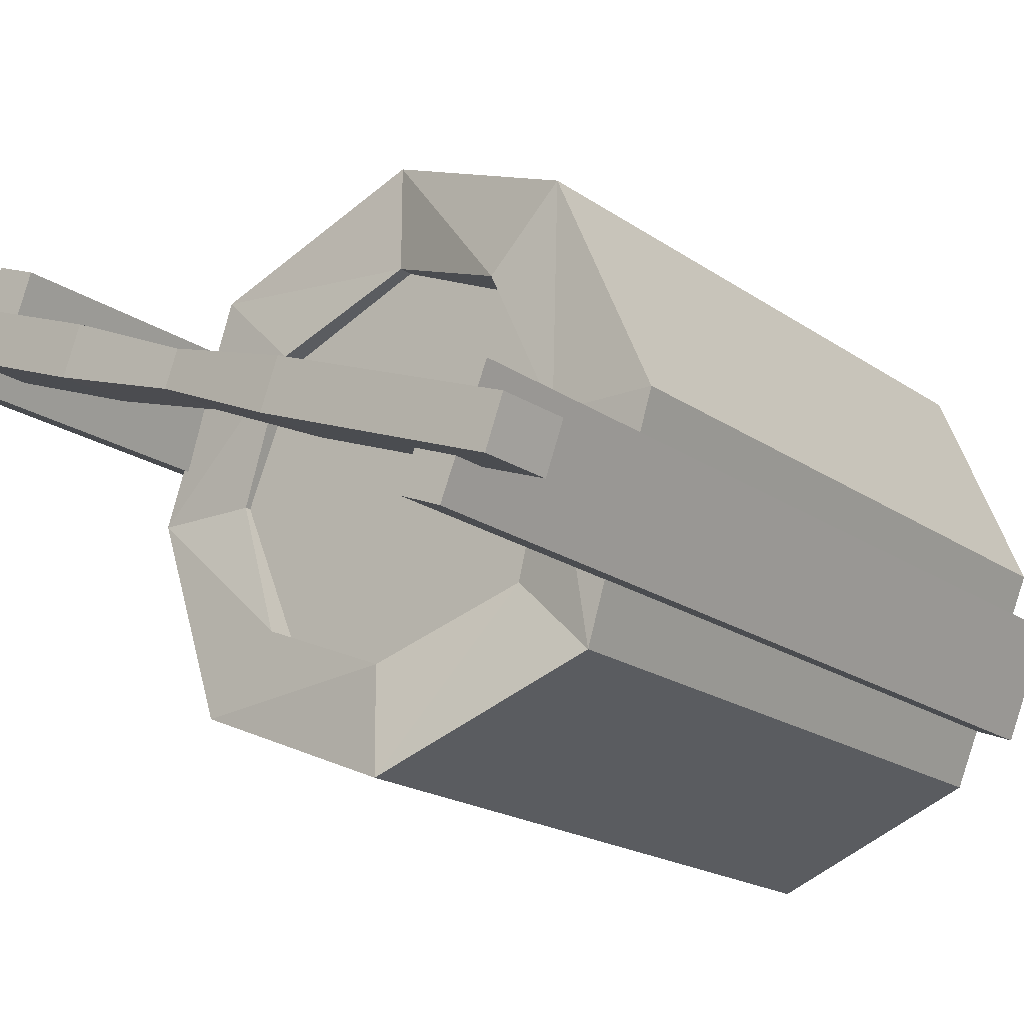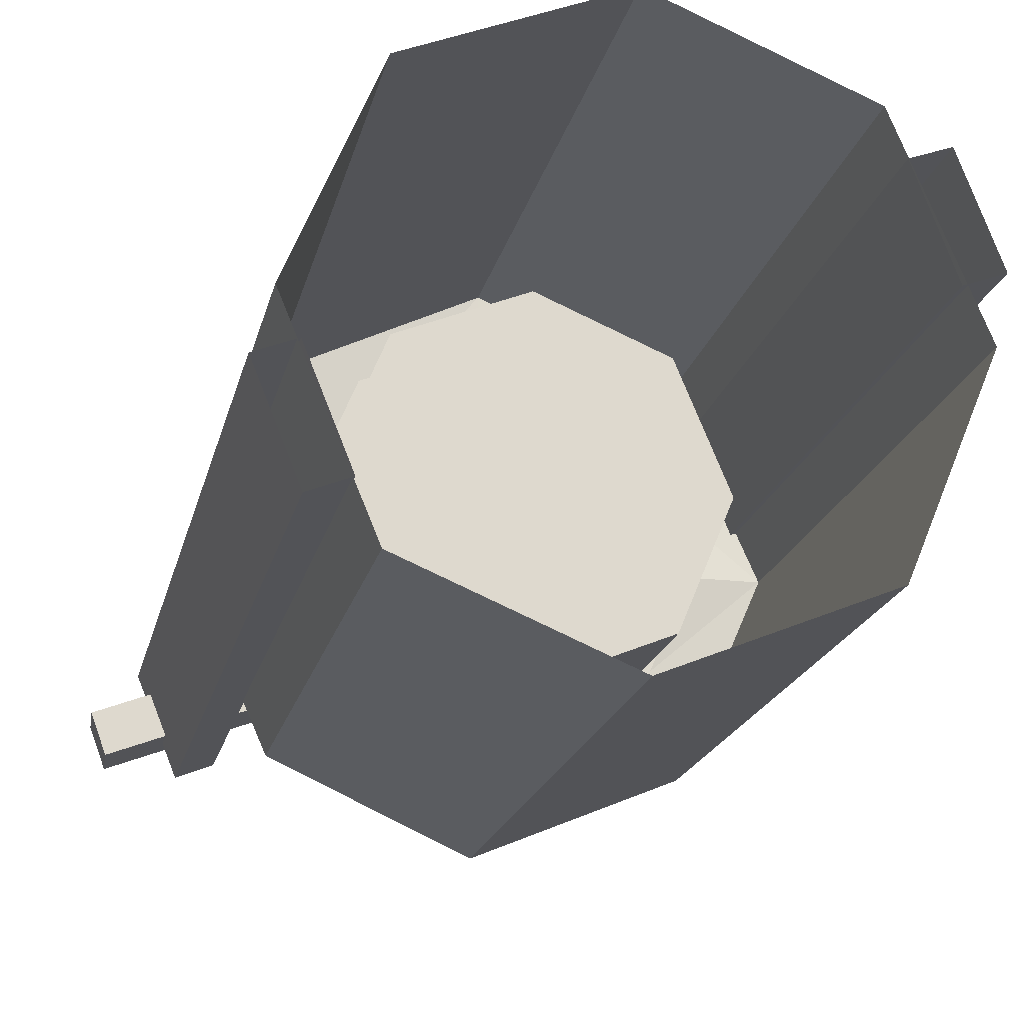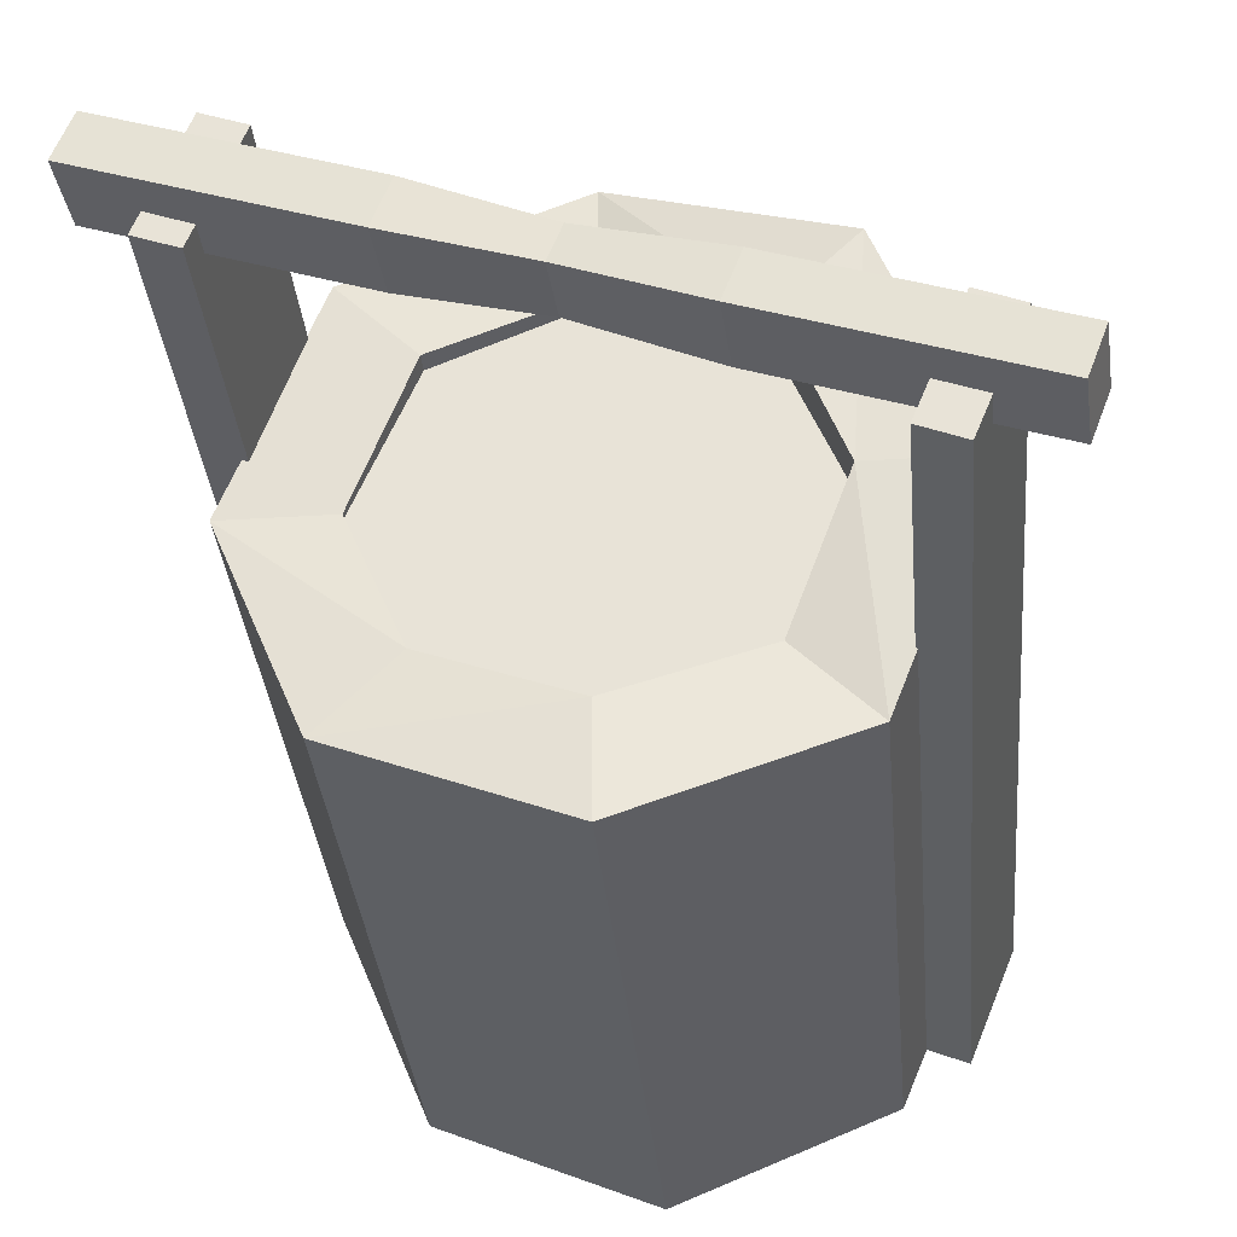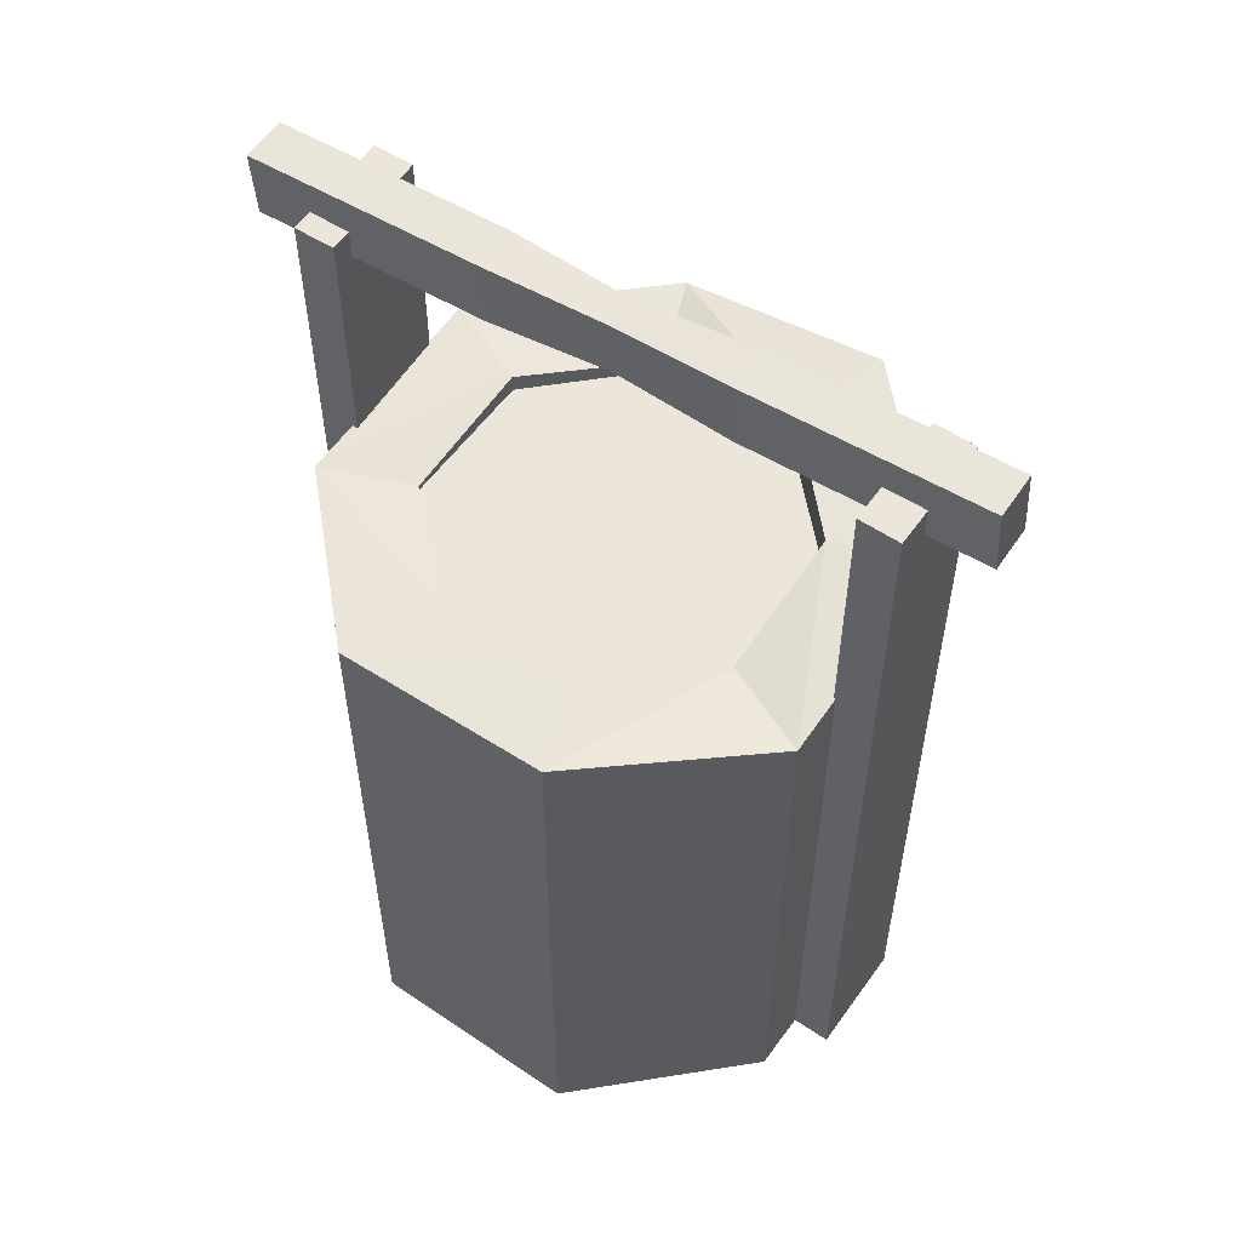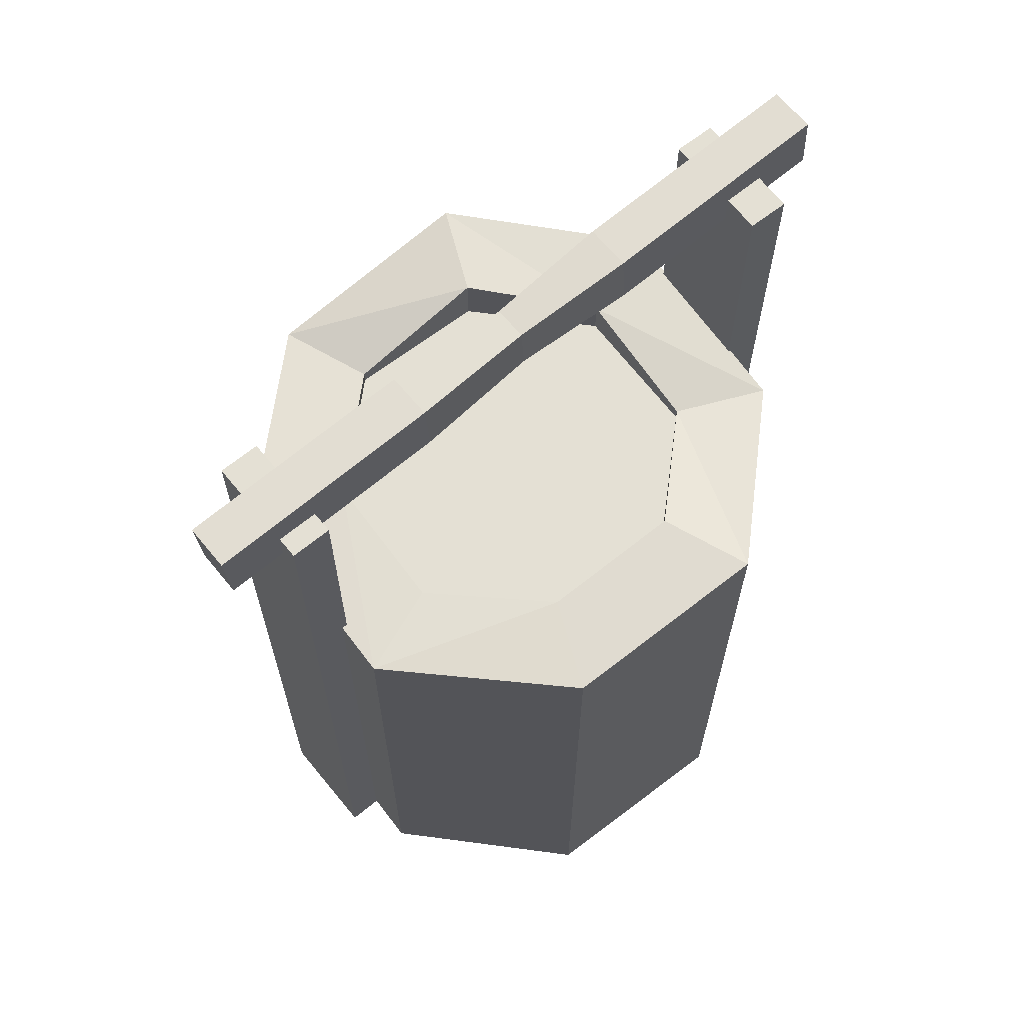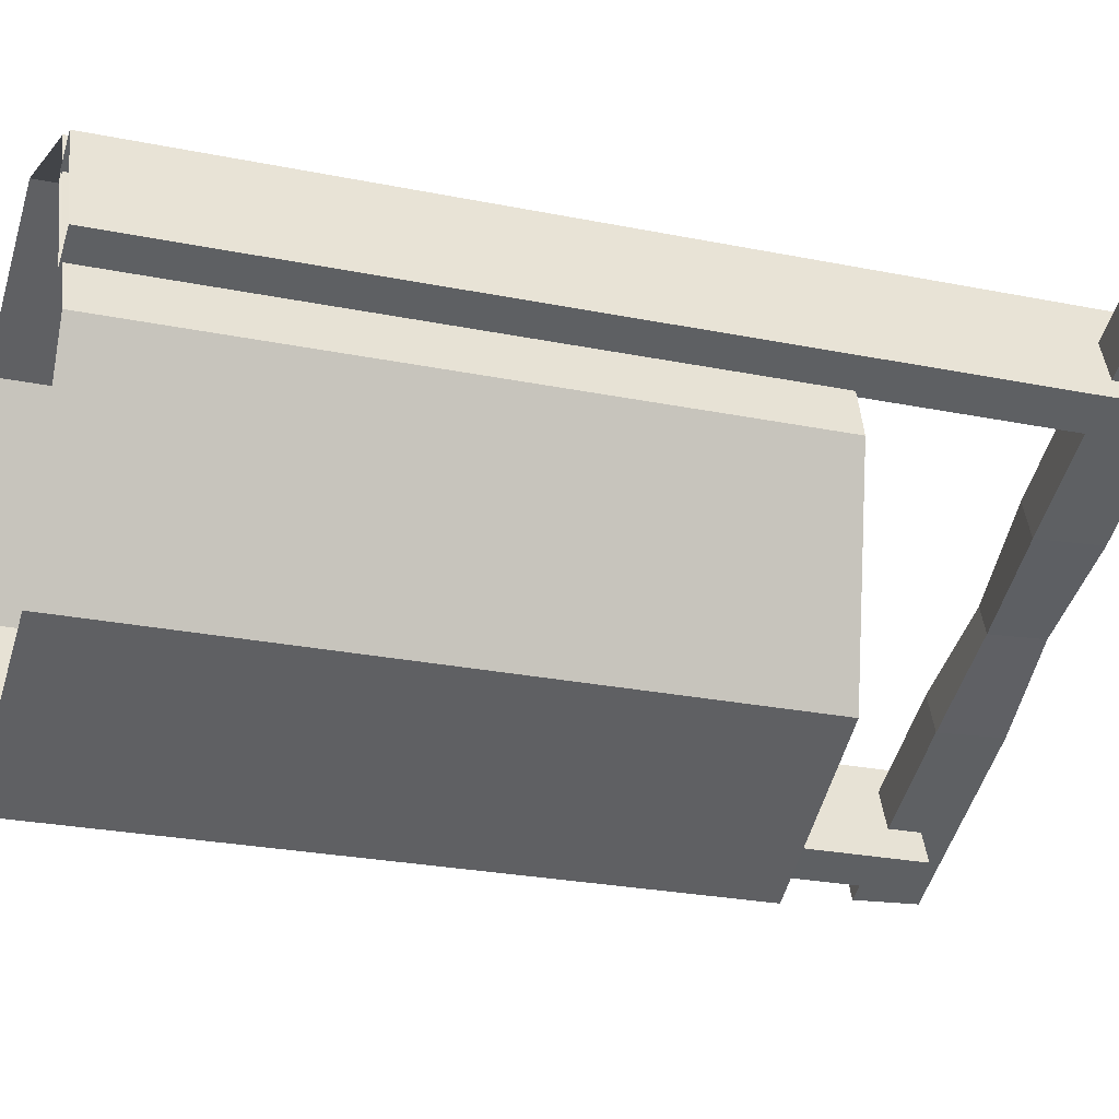
<metadata>
{"format":"obj","ext":"obj","renderer":"f3d","projection":"perspective","resolution":1024,"background":"white","views":[{"elev":-18.5,"azim":-143.1,"up":"+Z"},{"elev":-19.1,"azim":-12.5,"up":"+Z"},{"elev":-33.0,"azim":-175.0,"up":"+Z"},{"elev":56.4,"azim":-167.0,"up":"+Y"},{"elev":66.0,"azim":120.1,"up":"+Y"},{"elev":-25.5,"azim":71.9,"up":"+Z"}]}
</metadata>
<code>
o OC_WELL_V1
v 0.5107 2.493 -0.5091
v 1.1 -8.1e-05 0
v -0.7778 -8.1e-05 -0.7778
v -0 -8.1e-05 1.1
v 0.7216 1.493 0
v 0.5107 2.463 0.5091
v 0.9972 -0.007787 0.1893
v 0.9972 3.38 0.1893
v 0.993 -0.007787 0.6574
v -1.021 0.001943 -0.16
v -1.021 3.48 -0.16
v -1.005 0.001943 -0.6279
v -1.005 3.48 -0.6279
v 0.8432 3.38 0.6014
v -0.5075 2.593 0.5091
v -0.5075 2.443 -0.5091
v -0.5075 1.493 0.5091
v 0.0016 1.493 -0.72
v -1.292 3.367 -0.5773
v 1.331 3.244 0.4032
v -1.339 3.627 -0.4044
v 0 -8.1e-05 -1.1
v 1.346 3.504 0.4089
v -0.7778 -8.1e-05 0.7778
v 0.7778 2.493 -0.7778
v 0.7778 2.463 0.7778
v -0.7778 2.443 -0.7778
v -0.7778 2.593 0.7778
v -0.5075 1.493 -0.5091
v 0.5107 1.493 0.5091
v 1.1 2.413 0
v -1.1 2.543 -0
v 0 2.543 -1.1
v -0 2.443 1.1
v 0.7778 -8.1e-05 -0.7778
v 0.7778 -8.1e-05 0.7778
v -1.1 -8.1e-05 -0
v -1.354 3.367 -0.4101
v 1.283 3.504 0.5761
v -1.277 3.627 -0.5716
v 1.268 3.244 0.5704
v 0.7216 2.413 0
v 0.0016 2.543 -0.72
v 0.0016 2.443 0.72
v 0.5107 1.493 -0.5091
v 0.0016 1.493 0.72
v -0.7184 2.543 -0
v -0.7184 1.493 -0
v -0.8566 0.001943 -0.568
v 1.147 -0.007787 0.2453
v 1.147 3.38 0.2453
v 0.993 3.38 0.6574
v 0.8432 -0.007787 0.6014
v -0.8566 3.48 -0.568
v -1.17 3.48 -0.2199
v -1.17 0.001943 -0.2199
v 0.01464 3.326 -0.06345
v -0.486 3.327 -0.08545
v 0.467 3.285 0.08029
v 0.02747 3.545 -0.05865
v -0.01837 3.545 0.06396
v -0.03121 3.326 0.05916
v -0.4083 3.586 -0.247
v 0.4197 3.544 0.2532
v -0.4234 3.327 -0.2526
v 0.4822 3.544 0.08596
v -0.4708 3.586 -0.07978
v 0.4045 3.285 0.2475
v 0.7577 2.01 0
v 0.5363 2.01 0.5346
v 0.5363 2.01 -0.5346
v 0.00168 2.01 -0.756
v -0.5329 2.01 -0.5346
v -0.5329 2.01 0.5346
v -0.7543 2.01 -0
v 0.00168 2.01 0.756
v 0.7577 2.39 0
v 0.5363 2.39 0.5346
v 0.5363 2.39 -0.5346
v 0.00168 2.39 -0.756
v -0.5329 2.39 -0.5346
v -0.5329 2.39 0.5346
v -0.7543 2.39 -0
v 0.00168 2.39 0.756
f 71 70 69
f 76 71 72
f 76 72 73
f 71 76 70
f 76 73 75
f 76 75 74
f 24 32 37
f 22 25 35
f 31 36 2
f 45 42 1
f 35 25 31
f 16 18 43
f 22 27 33
f 24 34 28
f 46 44 30
f 16 48 29
f 37 32 27
f 44 17 15
f 48 16 47
f 18 48 45
f 45 1 18
f 27 22 3
f 34 24 4
f 1 31 25
f 33 16 43
f 15 34 44
f 31 1 42
f 47 16 27
f 16 33 27
f 34 15 28
f 47 27 32
f 48 18 29
f 18 16 29
f 5 48 30
f 30 42 5
f 36 31 26
f 31 6 26
f 24 28 32
f 28 47 32
f 22 33 25
f 43 25 33
f 36 26 34
f 26 44 34
f 35 31 2
f 36 34 4
f 37 27 3
f 6 31 42
f 30 6 42
f 25 43 1
f 18 1 43
f 44 26 6
f 30 44 6
f 45 48 5
f 42 45 5
f 30 48 46
f 17 44 46
f 15 47 28
f 17 47 15
f 46 48 17
f 47 17 48
f 79 78 77
f 84 79 80
f 84 80 81
f 79 84 78
f 84 81 83
f 84 83 82
f 50 52 9
f 14 7 53
f 55 12 56
f 49 11 10
f 12 55 13
f 11 49 54
f 7 14 8
f 52 50 51
f 38 67 21
f 19 40 63
f 19 63 65
f 41 64 68
f 21 19 38
f 58 19 65
f 39 20 23
f 63 21 67
f 21 63 40
f 19 21 40
f 59 41 68
f 20 39 41
f 13 49 12
f 7 51 50
f 51 7 8
f 8 52 51
f 14 9 52
f 52 8 14
f 9 14 53
f 55 54 13
f 49 13 54
f 54 55 11
f 56 11 55
f 11 56 10
f 41 59 20
f 66 20 59
f 67 38 58
f 19 58 38
f 66 59 57
f 68 57 59
f 20 66 23
f 64 23 66
f 23 64 39
f 41 39 64
f 67 58 62
f 65 62 58
f 67 60 63
f 57 63 60
f 62 64 61
f 66 61 64
f 63 57 65
f 62 65 57
f 61 66 60
f 66 57 60
f 67 62 61
f 60 67 61
f 64 62 68
f 57 68 62

</code>
